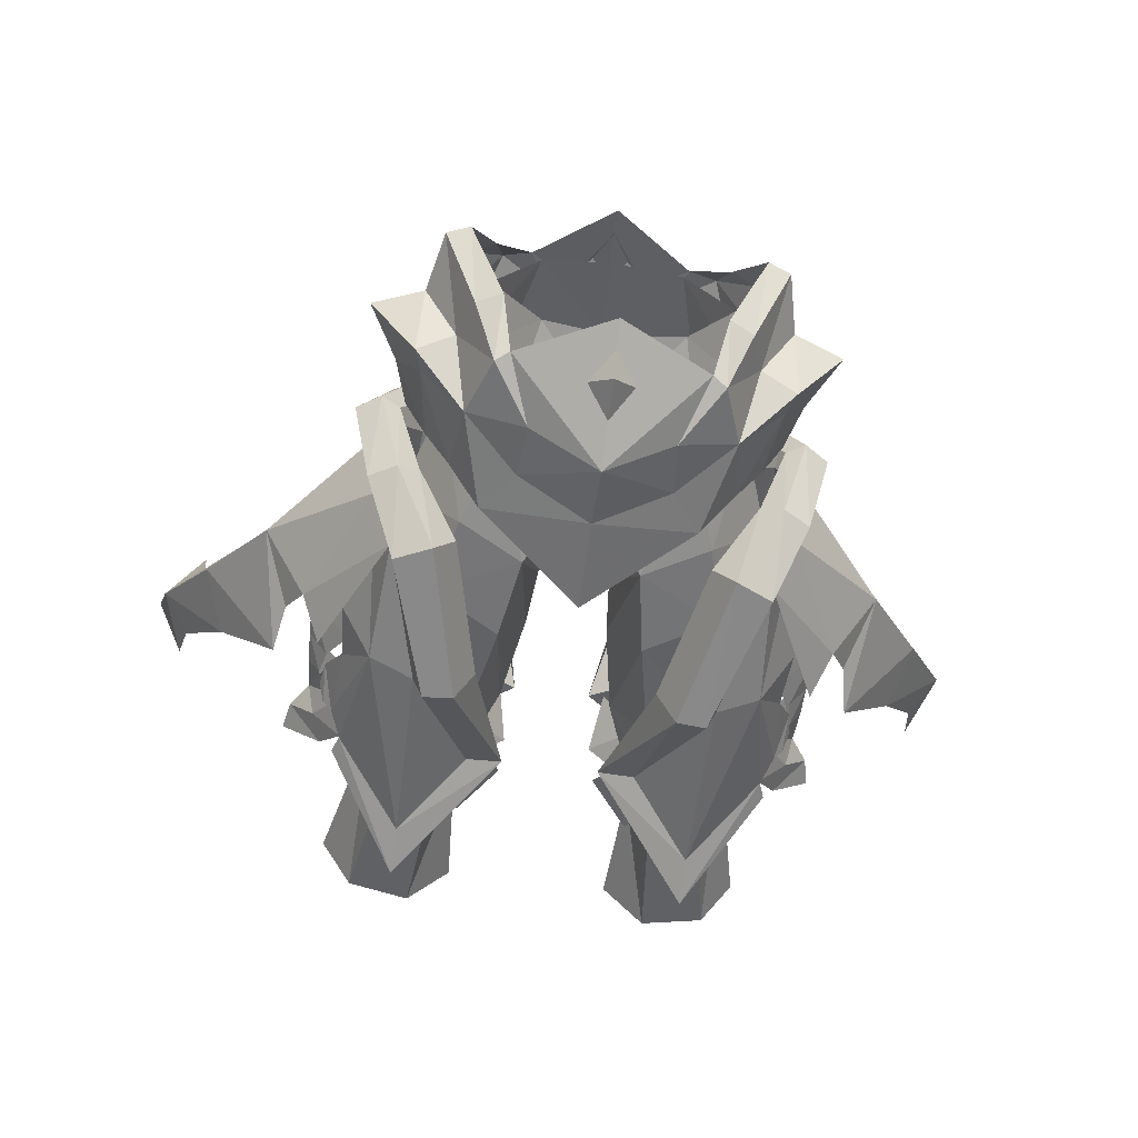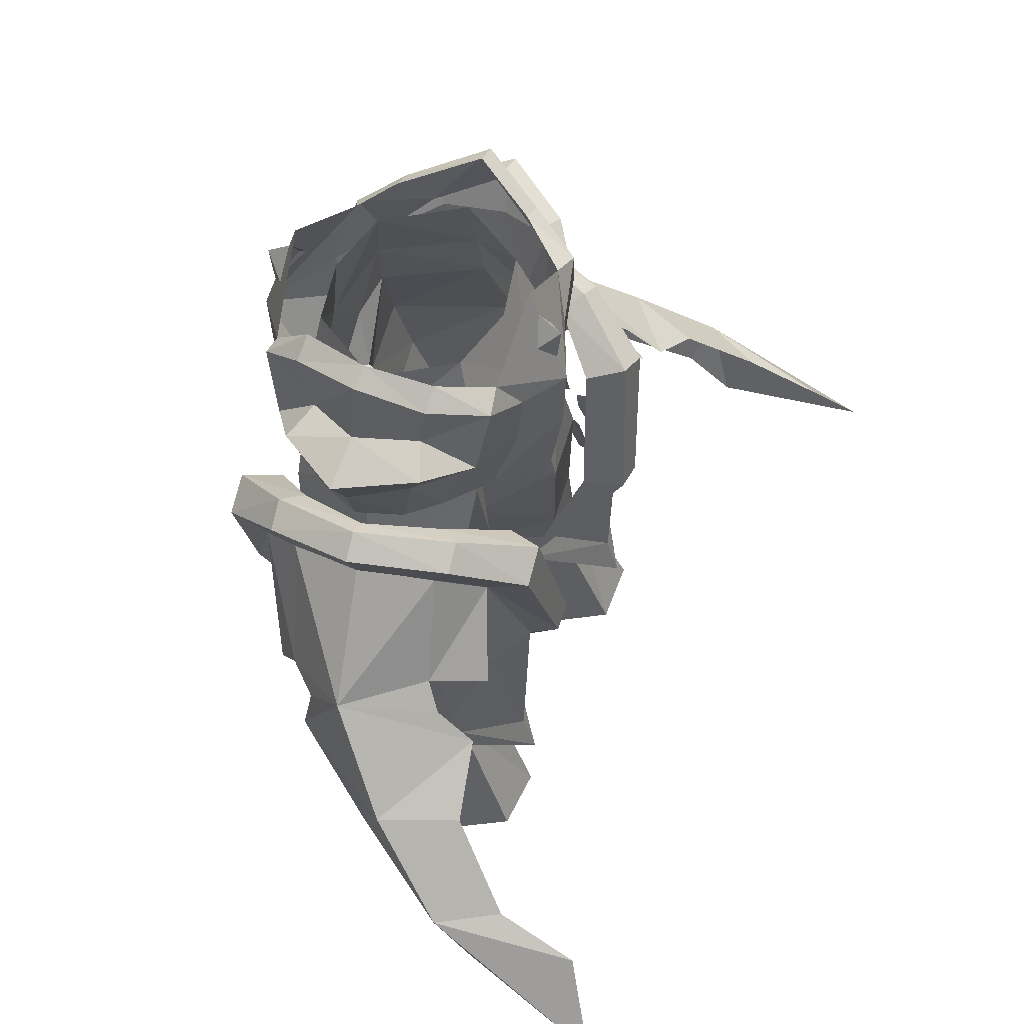
<metadata>
{"format":"obj","ext":"obj","renderer":"f3d","projection":"perspective","resolution":1024,"background":"white","views":[{"elev":-64.0,"azim":-7.2,"up":"+Y"},{"elev":56.1,"azim":112.7,"up":"+Z"}]}
</metadata>
<code>
g knight_trousers_male_51700
v -5.24 -5.677 47.27
v -6.401 -5.602 51.92
v -6.814 -3.996 48.55
v -8.946 -3.825 53.99
v -8.618 -3.187 52.73
v -11.32 -0.3293 54.67
v -9.874 -0.3293 52.02
v -3.49 -7.124 52.15
v -4.656 -6.251 55.36
v -5.332 -6.551 54.94
v -5.226 -4.181 57.32
v -6.462 -4.181 56.72
v -7.018 -0.3293 58.98
v -8.155 -0.3293 58.54
v -8.071 -2.436 49.25
v -9.191 -0.3293 49.82
v -3.709 -6.378 49.45
v -7.152 -3.106 54.65
v -8.808 -0.3293 55.61
v -0.06428 -9.466 51.43
v -0.06428 -7.266 57.91
v -4.656 -6.251 55.36
v -3.49 -7.124 52.15
v -0.06428 -6.943 43.33
v -0.06428 -7.605 47.99
v -5.24 -5.677 47.27
v -3.709 -6.378 49.45
v -0.06428 -8.728 53.5
v -0.06428 -8.944 55.68
v -1.41 -7.572 54.77
v -0.06428 -7.667 56.62
v -4.524 5.019 49.19
v -6.814 3.337 49.48
v -6.401 4.944 52.85
v -8.618 2.528 52.73
v -8.946 3.166 53.99
v -2.774 5.878 54.07
v -5.332 5.305 55.86
v -3.94 5.005 56.28
v -5.735 2.632 57.32
v -6.971 2.632 56.72
v -8.071 1.777 49.25
v -2.993 5.72 51.38
v -7.152 2.447 54.65
v -3.94 5.005 56.28
v -0.06428 5.068 58.9
v -0.06428 7.089 53.35
v -2.774 5.878 54.07
v -4.524 5.019 49.19
v -0.06428 6.947 49.92
v -0.06428 6.285 45.25
v -2.993 5.72 51.38
v -1.41 5.374 55.76
v -0.06428 6.746 56.67
v -0.06428 6.53 54.48
v -0.06428 5.469 57.61
v 5.111 -5.677 47.27
v 6.686 -3.996 48.55
v 6.272 -5.602 51.92
v 8.489 -3.187 52.73
v 8.818 -3.825 53.99
v 11.19 -0.3293 54.67
v 9.746 -0.3293 52.02
v 3.362 -7.124 52.15
v 5.204 -6.551 54.94
v 4.528 -6.251 55.36
v 5.098 -4.181 57.32
v 6.333 -4.181 56.72
v 6.89 -0.3293 58.98
v 8.026 -0.3293 58.54
v 7.942 -2.436 49.25
v 9.063 -0.3293 49.82
v 3.58 -6.378 49.45
v 7.024 -3.106 54.65
v 8.679 -0.3293 55.61
v 4.528 -6.251 55.36
v 3.362 -7.124 52.15
v 5.111 -5.677 47.27
v 3.58 -6.378 49.45
v 1.281 -7.572 54.77
v -0.06428 -8.944 55.68
v -0.06428 -8.728 53.5
v -0.06428 -7.667 56.62
v 4.395 5.019 49.19
v 6.272 4.944 52.85
v 6.686 3.337 49.48
v 8.818 3.166 53.99
v 8.489 2.528 52.73
v 2.646 5.878 54.07
v 3.812 5.005 56.28
v 5.204 5.305 55.86
v 5.607 2.632 57.32
v 6.842 2.632 56.72
v 7.942 1.777 49.25
v 2.864 5.72 51.38
v 7.024 2.447 54.65
v 3.812 5.005 56.28
v 2.646 5.878 54.07
v 4.395 5.019 49.19
v 2.864 5.72 51.38
v -0.06428 6.53 54.48
v -0.06428 6.746 56.67
v 1.281 5.374 55.76
v -0.06428 5.469 57.61
v 15.28 1.063 41.65
v 13 -2.536 40.15
v 13.86 -1.31 38.75
v 9.008 -5.597 44.81
v 12.02 -3.863 38.33
v 10.05 -3.401 46.36
v 17.32 2.949 34.67
v 19.65 7.791 31.75
v 20.99 8.639 33.57
v 18.44 4.484 37.4
v 14.28 -1.656 36.47
v 20.2 10.14 29.33
v 22.34 17.84 28.09
v 10.63 0.3298 47.3
v 12.4 4.85 42.1
v 15.28 1.063 41.65
v 13.28 5.687 40.91
v 11.08 7.514 41.71
v 8.209 6.29 45.7
v 9.548 4.047 46.92
v 20.99 8.639 33.57
v 19.27 11.67 33.73
v 16.81 8.35 37.28
v 18.44 4.484 37.4
v 13.49 7.705 39.62
v 19.65 15.8 32.29
v 22.34 17.84 28.09
v 10.63 0.3298 47.3
v 7.222 -4.764 28.8
v 7.228 -6.472 38.33
v 4.169 -3.081 32.28
v 10.22 0.1073 49.92
v 9.027 -4.596 48.48
v 10.39 -4.445 47.68
v 11.44 0.2519 49.09
v 6.976 -7.934 46.03
v 8.785 -7.747 45.15
v 9.431 -5.162 38.57
v 11.06 -2.855 39.94
v 9.995 -3.402 46.33
v 6.713 -7.854 38.19
v 5.23 -7.967 38.37
v 8.978 -5.598 44.8
v 9.995 -3.402 46.33
v 10.63 0.3388 47.18
v 10.63 0.3388 47.18
v 11.14 -2.067 33.67
v 11.68 -1.008 35.67
v 10.82 -2.666 37.18
v 10.59 -2.633 32.47
v 7.271 -5.103 26.41
v 10.91 -2.423 31.54
v 11.6 -1.45 33.73
v 11.87 -0.8015 34.41
v 5.23 -7.967 38.37
v 4.294 -6.016 38.73
v 2.364 -2.575 32.05
v 8.048 -3.641 48.04
v 5.94 -6.122 45.66
v 6.976 -7.934 46.03
v 9.027 -4.596 48.48
v 9.305 0.08374 49.42
v 10.22 0.1073 49.92
v 2.364 -2.575 32.05
v 6.391 7.594 29.72
v 3.624 5.025 32.88
v 6.264 7.865 39.4
v 9.76 4.922 48.37
v 8.397 4.771 49.17
v 7.706 8.318 46.34
v 5.896 8.131 47.22
v 8.624 6.839 39.47
v 9.495 4.046 46.89
v 10.56 4.593 40.49
v 5.569 9.171 39.46
v 4.086 9.058 39.64
v 8.179 6.289 45.69
v 9.495 4.046 46.89
v 10.68 4.754 34.18
v 10.31 4.782 37.73
v 11.37 3.494 36.01
v 10.05 5.413 33.07
v 10.38 5.388 32.12
v 6.372 8.285 27.4
v 11.22 4.202 34.15
v 11.59 3.503 34.73
v 4.086 9.058 39.64
v 1.9 4.324 32.56
v 3.421 6.969 39.7
v 7.55 3.769 48.59
v 8.397 4.771 49.17
v 5.896 8.131 47.22
v 5.107 6.272 46.58
v 1.9 4.324 32.56
v 12.74 1.175 37.85
v 11.67 0.6832 43.49
v 10.67 -0.7781 42.9
v 10.65 -1.337 37.46
v 11.71 -0.1844 35.76
v 12.7 1.308 36.02
v 12.01 0.2204 34.49
v 12.66 1.423 34.44
v 12.52 1.533 32.91
v 12.13 -0.08837 32.2
v 10.57 -2.143 32.26
v 11.65 -0.5422 30.87
v 13.7 1.811 30.17
v 13.42 1.685 31.6
v 11.53 -0.2329 33.64
v 11.13 -1.215 33.63
v 10.33 3.417 37.81
v 10.47 2.07 43.11
v 11.52 2.678 35.97
v 11.86 2.508 34.66
v 11.91 3.163 32.45
v 11.36 3.74 31.19
v 10.09 4.961 32.79
v 10.79 3.925 34.01
v 11.31 3.013 33.88
v -15.41 1.063 41.65
v -13.99 -1.31 38.75
v -13.12 -2.536 40.15
v -9.137 -5.597 44.81
v -12.15 -3.863 38.33
v -10.18 -3.401 46.36
v -17.45 2.949 34.67
v -18.57 4.484 37.4
v -21.12 8.639 33.57
v -19.77 7.791 31.75
v -14.41 -1.656 36.47
v -20.33 10.14 29.33
v -22.47 17.84 28.09
v -10.75 0.3298 47.3
v -12.53 4.85 42.1
v -13.41 5.687 40.91
v -15.41 1.063 41.65
v -11.21 7.514 41.71
v -8.338 6.29 45.7
v -9.677 4.047 46.92
v -21.12 8.639 33.57
v -18.57 4.484 37.4
v -16.94 8.35 37.28
v -19.4 11.67 33.73
v -13.62 7.705 39.62
v -19.78 15.8 32.29
v -22.47 17.84 28.09
v -10.75 0.3298 47.3
v -7.35 -4.764 28.8
v -4.297 -3.081 32.28
v -7.356 -6.472 38.33
v -10.35 0.1073 49.92
v -11.57 0.2519 49.09
v -10.52 -4.445 47.68
v -9.155 -4.596 48.48
v -8.914 -7.747 45.15
v -7.104 -7.934 46.03
v -9.559 -5.162 38.57
v -10.12 -3.402 46.33
v -11.19 -2.855 39.94
v -6.842 -7.854 38.19
v -5.359 -7.967 38.37
v -9.106 -5.598 44.8
v -10.76 0.3388 47.18
v -10.12 -3.402 46.33
v -10.76 0.3388 47.18
v -11.27 -2.067 33.67
v -10.94 -2.666 37.18
v -11.81 -1.008 35.67
v -10.72 -2.634 32.47
v -11.04 -2.423 31.54
v -7.4 -5.103 26.41
v -11.73 -1.45 33.73
v -12 -0.8015 34.41
v -5.359 -7.967 38.37
v -2.492 -2.575 32.05
v -4.422 -6.016 38.73
v -8.177 -3.641 48.04
v -9.155 -4.596 48.48
v -7.104 -7.934 46.03
v -6.068 -6.122 45.66
v -9.433 0.08373 49.42
v -10.35 0.1073 49.92
v -2.492 -2.575 32.05
v -6.52 7.594 29.72
v -6.393 7.865 39.4
v -3.752 5.025 32.88
v -8.526 4.771 49.17
v -9.888 4.922 48.37
v -6.025 8.131 47.22
v -7.834 8.318 46.34
v -8.753 6.839 39.47
v -10.69 4.593 40.49
v -9.623 4.046 46.89
v -5.698 9.171 39.46
v -4.214 9.058 39.64
v -8.307 6.289 45.69
v -9.623 4.046 46.89
v -10.81 4.754 34.18
v -11.5 3.494 36.01
v -10.44 4.782 37.73
v -10.18 5.413 33.07
v -6.5 8.285 27.4
v -10.51 5.388 32.12
v -11.35 4.202 34.15
v -11.71 3.503 34.73
v -4.214 9.058 39.64
v -3.55 6.969 39.7
v -2.029 4.324 32.56
v -7.679 3.769 48.59
v -5.235 6.272 46.58
v -6.025 8.131 47.22
v -8.526 4.771 49.17
v -2.029 4.324 32.56
v -12.87 1.175 37.85
v -10.78 -1.337 37.46
v -10.79 -0.7782 42.9
v -11.8 0.6832 43.49
v -11.84 -0.1844 35.76
v -12.83 1.308 36.02
v -12.14 0.2204 34.49
v -12.79 1.422 34.44
v -12.65 1.533 32.91
v -12.26 -0.08839 32.2
v -11.77 -0.5422 30.87
v -10.7 -2.144 32.26
v -13.55 1.685 31.6
v -13.83 1.811 30.17
v -11.26 -1.215 33.63
v -11.66 -0.2329 33.64
v -10.6 2.07 43.11
v -10.46 3.417 37.81
v -11.65 2.678 35.97
v -11.99 2.508 34.66
v -12.04 3.163 32.45
v -10.22 4.961 32.79
v -11.49 3.74 31.19
v -11.44 3.013 33.88
v -10.92 3.925 34.01
v 4.26 -1.087 28.15
v 5.31 -2.808 29.67
v 2.349 -0.3525 30.22
v 3.137 -2.414 32.15
v 2.163 2.412 30.43
v 2.689 4.254 32.65
v 4.766 5.294 30.28
v 3.939 3.691 28.51
v -3.265 -2.414 32.15
v -5.439 -2.808 29.67
v -2.478 -0.3525 30.22
v -4.389 -1.087 28.15
v -2.292 2.412 30.43
v -4.068 3.691 28.51
v -4.894 5.294 30.28
v -2.817 4.254 32.65
f 1 2 3
f 2 4 5
f 6 7 5
f 5 4 6
f 8 9 10
f 11 12 10
f 10 9 11
f 13 14 12
f 12 11 13
f 5 15 3
f 3 2 5
f 7 16 15
f 15 5 7
f 17 8 2
f 2 18 4
f 19 6 4
f 4 18 19
f 14 19 18
f 18 12 14
f 10 12 18
f 2 10 18
f 8 10 2
f 20 21 22
f 23 20 22
f 24 25 26
f 20 23 27
f 27 25 20
f 26 25 27
f 1 17 2
f 28 29 30
f 29 31 30
f 32 33 34
f 34 35 36
f 6 36 35
f 35 7 6
f 37 38 39
f 40 39 38
f 38 41 40
f 13 40 41
f 41 14 13
f 35 34 33
f 33 42 35
f 7 35 42
f 42 16 7
f 43 34 37
f 34 36 44
f 19 44 36
f 36 6 19
f 14 41 44
f 44 19 14
f 38 44 41
f 34 44 38
f 37 34 38
f 45 46 47
f 45 47 48
f 49 50 51
f 47 50 52
f 52 48 47
f 52 50 49
f 32 34 43
f 53 54 55
f 53 56 54
f 57 58 59
f 59 60 61
f 62 61 60
f 60 63 62
f 64 65 66
f 67 66 65
f 65 68 67
f 69 67 68
f 68 70 69
f 60 59 58
f 58 71 60
f 63 60 71
f 71 72 63
f 73 59 64
f 59 61 74
f 75 74 61
f 61 62 75
f 70 68 74
f 74 75 70
f 65 74 68
f 59 74 65
f 64 59 65
f 76 21 20
f 76 20 77
f 78 25 24
f 20 25 79
f 79 77 20
f 79 25 78
f 57 59 73
f 80 81 82
f 80 83 81
f 84 85 86
f 85 87 88
f 62 63 88
f 88 87 62
f 89 90 91
f 92 93 91
f 91 90 92
f 69 70 93
f 93 92 69
f 88 94 86
f 86 85 88
f 63 72 94
f 94 88 63
f 95 89 85
f 85 96 87
f 75 62 87
f 87 96 75
f 70 75 96
f 96 93 70
f 91 93 96
f 85 91 96
f 89 91 85
f 47 46 97
f 98 47 97
f 51 50 99
f 47 98 100
f 100 50 47
f 99 50 100
f 84 95 85
f 101 102 103
f 102 104 103
f 105 106 107
f 108 109 106
f 108 106 110
f 111 112 113
f 113 114 111
f 105 107 115
f 114 115 111
f 116 117 113
f 113 112 116
f 110 106 105
f 110 105 118
f 119 120 121
f 122 123 119
f 119 123 124
f 125 126 127
f 127 128 125
f 120 128 129
f 129 128 127
f 126 125 130
f 130 125 131
f 119 124 120
f 120 124 132
f 105 115 114
f 121 120 129
f 133 134 135
f 136 137 138
f 138 139 136
f 137 140 141
f 141 138 137
f 142 143 144
f 145 141 140
f 140 146 145
f 134 142 147
f 139 138 148
f 148 149 139
f 138 141 147
f 147 148 138
f 147 141 145
f 145 134 147
f 143 150 144
f 151 152 153
f 142 153 143
f 154 133 155
f 155 156 154
f 157 158 152
f 152 151 157
f 159 160 161
f 162 163 164
f 164 165 162
f 166 162 165
f 165 167 166
f 163 160 159
f 159 164 163
f 146 168 135
f 135 145 146
f 135 134 145
f 133 154 142
f 151 153 142
f 142 154 151
f 133 135 168
f 168 155 133
f 133 142 134
f 142 144 147
f 169 170 171
f 136 139 172
f 172 173 136
f 173 172 174
f 174 175 173
f 176 177 178
f 179 180 175
f 175 174 179
f 171 181 176
f 139 149 182
f 182 172 139
f 172 182 181
f 181 174 172
f 181 171 179
f 179 174 181
f 178 177 150
f 183 184 185
f 176 178 184
f 186 187 188
f 188 169 186
f 189 183 185
f 185 190 189
f 191 192 193
f 194 195 196
f 196 197 194
f 166 167 195
f 195 194 166
f 197 196 191
f 191 193 197
f 180 179 170
f 170 198 180
f 170 179 171
f 169 176 186
f 183 186 176
f 176 184 183
f 169 188 198
f 198 170 169
f 169 171 176
f 176 181 177
f 199 200 201
f 201 202 199
f 203 204 199
f 199 202 203
f 205 206 204
f 204 203 205
f 205 207 206
f 208 209 210
f 210 211 212
f 212 208 210
f 207 208 212
f 208 213 214
f 208 207 213
f 213 207 205
f 208 214 209
f 199 215 216
f 216 200 199
f 217 215 199
f 199 204 217
f 218 217 204
f 204 206 218
f 218 206 207
f 219 220 221
f 220 219 212
f 212 211 220
f 207 212 219
f 219 222 223
f 219 223 207
f 223 218 207
f 219 221 222
f 224 225 226
f 227 226 228
f 227 229 226
f 230 231 232
f 232 233 230
f 224 234 225
f 231 230 234
f 235 232 236
f 232 235 233
f 229 224 226
f 229 237 224
f 238 239 240
f 241 238 242
f 238 243 242
f 244 245 246
f 246 247 244
f 240 248 245
f 248 246 245
f 247 249 244
f 249 250 244
f 238 240 243
f 240 251 243
f 224 231 234
f 239 248 240
f 252 253 254
f 255 256 257
f 257 258 255
f 258 257 259
f 259 260 258
f 261 262 263
f 264 265 260
f 260 259 264
f 254 266 261
f 256 267 268
f 268 257 256
f 257 268 266
f 266 259 257
f 266 254 264
f 264 259 266
f 263 262 269
f 270 271 272
f 261 263 271
f 273 274 275
f 275 252 273
f 276 270 272
f 272 277 276
f 278 279 280
f 281 282 283
f 283 284 281
f 285 286 282
f 282 281 285
f 284 283 278
f 278 280 284
f 265 264 253
f 253 287 265
f 253 264 254
f 252 261 273
f 270 273 261
f 261 271 270
f 252 275 287
f 287 253 252
f 252 254 261
f 261 266 262
f 288 289 290
f 255 291 292
f 292 256 255
f 291 293 294
f 294 292 291
f 295 296 297
f 298 294 293
f 293 299 298
f 289 295 300
f 256 292 301
f 301 267 256
f 292 294 300
f 300 301 292
f 300 294 298
f 298 289 300
f 296 269 297
f 302 303 304
f 295 304 296
f 305 288 306
f 306 307 305
f 308 309 303
f 303 302 308
f 310 311 312
f 313 314 315
f 315 316 313
f 285 313 316
f 316 286 285
f 314 311 310
f 310 315 314
f 299 317 290
f 290 298 299
f 290 289 298
f 288 305 295
f 302 304 295
f 295 305 302
f 288 290 317
f 317 306 288
f 288 295 289
f 295 297 300
f 318 319 320
f 320 321 318
f 322 319 318
f 318 323 322
f 324 322 323
f 323 325 324
f 324 325 326
f 327 328 329
f 328 327 330
f 330 331 328
f 326 330 327
f 327 332 333
f 327 333 326
f 333 324 326
f 327 329 332
f 318 321 334
f 334 335 318
f 336 323 318
f 318 335 336
f 337 325 323
f 323 336 337
f 337 326 325
f 338 339 340
f 340 331 330
f 330 338 340
f 326 338 330
f 338 341 342
f 338 326 341
f 341 326 337
f 338 342 339
f 343 344 345
f 346 345 344
f 347 348 349
f 349 350 347
f 351 352 353
f 354 353 352
f 355 356 357
f 357 358 355
g knight_trousers_male_51700
v -4.119 -4.938 53.09
v -3.389 -4.441 56.37
v -6.748 -0.5842 53.02
v -5.837 -0.5888 56.5
v -7.693 4.716 39.11
v -8.116 4.417 32.83
v -10.02 0.7498 37.8
v -9.295 1.791 30.56
v -2.097 0.01808 38.74
v -3.947 5.174 38.96
v -1.824 -0.4044 41.77
v -3.589 4.395 43.06
v -3.495 2.963 56.64
v -4.444 4.003 52.91
v -4.703 -5.108 50.21
v -7.376 -0.4094 50.14
v -2.897 0.7043 34.05
v -5.043 4.759 32.65
v -4.536 -3.263 35.11
v -3.557 -4.563 40.21
v -8.342 -2.971 35.63
v -6.993 -4.679 42.24
v -5.366 -1.37 30.78
v -8.092 -1.235 31.03
v -11.23 3.837 21.97
v -9.415 7.798 22.72
v -8.408 4.586 30.19
v -5.706 4.991 29.95
v -6.096 7.921 22.47
v -5.579 -1.127 29.7
v -8.155 -1.052 29.98
v -6.414 1.126 20.81
v -9.567 1.364 21.24
v -1.824 -0.4044 41.77
v -2.866 -5.175 44.48
v -2.097 0.01808 38.74
v -0.6609 -0.9917 45.77
v -0.06428 -0.9189 45.64
v -1.357 -4.504 47.07
v -0.06428 -5.395 47.75
v -4.306 3.435 21.22
v -4.654 2.587 27.7
v -0.06428 -5.555 52.44
v -0.06428 -5.171 56.27
v -9.071 -0.0896 45.15
v -6.03 -5.222 46.24
v -6.488 4.078 44.35
v -2.324 3.372 46.01
v -0.6609 -0.9917 45.77
v -4.306 3.435 21.22
v -4.654 2.587 27.7
v -4.279 1.603 30.09
v -4.279 1.603 30.09
v -4.787 4.263 48.38
v -0.06428 4.623 48.44
v -2.331 -5.344 49.89
v -0.06428 -0.9189 45.64
v -2.897 0.7043 34.05
v -0.06428 3.75 56.66
v -0.06428 5.061 52.52
v 5.709 -0.5888 56.5
v 3.261 -4.441 56.37
v 6.619 -0.5842 53.02
v 3.99 -4.938 53.09
v 9.167 1.791 30.56
v 7.988 4.417 32.83
v 9.887 0.7499 37.8
v 7.564 4.717 39.11
v 3.46 4.395 43.06
v 3.818 5.174 38.96
v 1.695 -0.4044 41.77
v 1.968 0.01809 38.74
v 4.315 4.003 52.91
v 3.366 2.963 56.64
v 7.248 -0.4094 50.14
v 4.574 -5.108 50.21
v 4.915 4.759 32.65
v 2.768 0.7043 34.05
v 6.864 -4.679 42.24
v 3.428 -4.563 40.21
v 8.214 -2.971 35.63
v 4.407 -3.263 35.11
v 7.964 -1.235 31.03
v 5.238 -1.37 30.78
v 8.28 4.586 30.19
v 9.287 7.798 22.72
v 11.11 3.837 21.97
v 5.968 7.921 22.47
v 5.578 4.991 29.95
v 9.439 1.364 21.24
v 8.027 -1.052 29.98
v 6.285 1.126 20.81
v 5.451 -1.127 29.7
v 2.738 -5.175 44.48
v 1.968 0.01809 38.74
v 1.695 -0.4044 41.77
v 1.228 -4.504 47.07
v 0.5324 -0.9917 45.77
v 4.526 2.587 27.7
v 4.177 3.435 21.22
v 5.901 -5.222 46.24
v 8.942 -0.08959 45.15
v 6.36 4.078 44.35
v 0.5324 -0.9917 45.77
v 2.196 3.372 46.01
v 4.526 2.587 27.7
v 4.177 3.435 21.22
v 4.15 1.603 30.09
v 4.15 1.603 30.09
v 4.659 4.263 48.38
v 2.202 -5.344 49.89
v 2.768 0.7043 34.05
f 359 360 361
f 362 361 360
f 363 364 365
f 366 365 364
f 367 368 369
f 370 369 368
f 362 371 361
f 372 361 371
f 373 359 374
f 361 374 359
f 367 375 368
f 376 368 375
f 377 378 379
f 380 379 378
f 381 377 382
f 379 382 377
f 383 366 384
f 385 384 366
f 386 387 385
f 384 385 387
f 388 389 390
f 391 390 389
f 392 393 394
f 378 394 393
f 364 376 385
f 386 385 376
f 364 363 376
f 368 376 363
f 395 396 397
f 398 397 396
f 387 386 399
f 400 399 386
f 359 401 360
f 402 360 401
f 403 404 374
f 373 374 404
f 388 381 389
f 382 389 381
f 378 393 380
f 404 380 393
f 363 405 368
f 370 368 405
f 406 407 370
f 369 370 407
f 389 366 391
f 383 391 366
f 408 409 390
f 388 390 409
f 409 410 388
f 364 385 366
f 376 375 411
f 406 412 413
f 363 403 405
f 412 406 370
f 401 414 398
f 361 372 374
f 359 414 401
f 397 398 414
f 413 415 407
f 393 373 404
f 403 365 380
f 365 403 363
f 359 373 414
f 372 412 374
f 410 416 381
f 379 366 382
f 386 376 411
f 400 386 411
f 365 366 379
f 378 416 394
f 378 377 416
f 365 379 380
f 412 403 374
f 417 418 371
f 397 414 373
f 397 393 395
f 397 373 393
f 372 418 412
f 410 381 388
f 382 366 389
f 381 416 377
f 404 403 380
f 412 418 413
f 371 418 372
f 405 403 412
f 412 370 405
f 393 392 395
f 413 407 406
f 419 420 421
f 422 421 420
f 423 424 425
f 426 425 424
f 427 428 429
f 430 429 428
f 431 432 421
f 419 421 432
f 421 422 433
f 434 433 422
f 435 436 428
f 430 428 436
f 437 438 439
f 440 439 438
f 439 440 441
f 442 441 440
f 443 423 444
f 445 444 423
f 444 446 443
f 447 443 446
f 448 449 450
f 451 450 449
f 438 452 453
f 454 453 452
f 447 435 443
f 424 443 435
f 428 426 435
f 424 435 426
f 398 396 455
f 456 455 396
f 457 447 458
f 446 458 447
f 402 401 420
f 422 420 401
f 434 459 433
f 460 433 459
f 441 442 449
f 451 449 442
f 459 452 437
f 438 437 452
f 427 461 428
f 426 428 461
f 429 462 427
f 463 427 462
f 445 423 448
f 449 448 423
f 451 464 450
f 465 450 464
f 464 451 466
f 424 423 443
f 435 467 436
f 463 413 468
f 426 461 460
f 468 427 463
f 401 398 469
f 421 433 431
f 422 401 469
f 455 469 398
f 413 462 415
f 452 459 434
f 460 437 425
f 425 426 460
f 422 469 434
f 431 433 468
f 466 442 470
f 439 441 423
f 447 467 435
f 457 467 447
f 425 439 423
f 438 453 470
f 438 470 440
f 425 437 439
f 468 433 460
f 417 432 418
f 455 434 469
f 455 456 452
f 455 452 434
f 431 468 418
f 466 451 442
f 441 449 423
f 442 440 470
f 459 437 460
f 468 413 418
f 432 431 418
f 461 468 460
f 468 461 427
f 452 456 454
f 413 463 462

</code>
